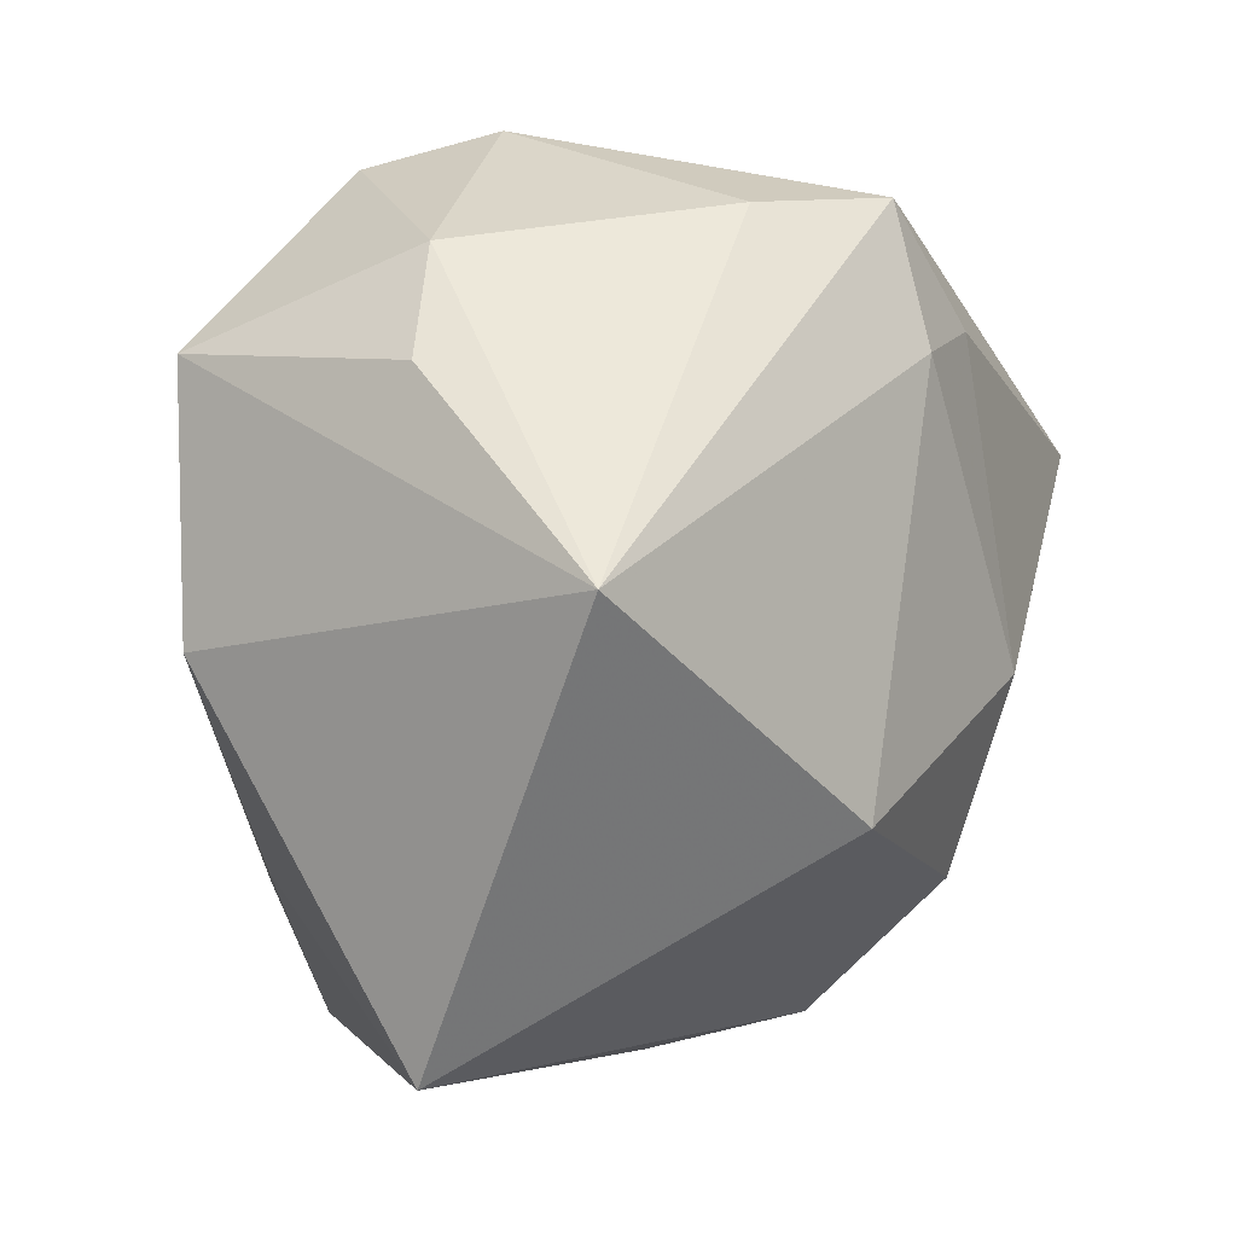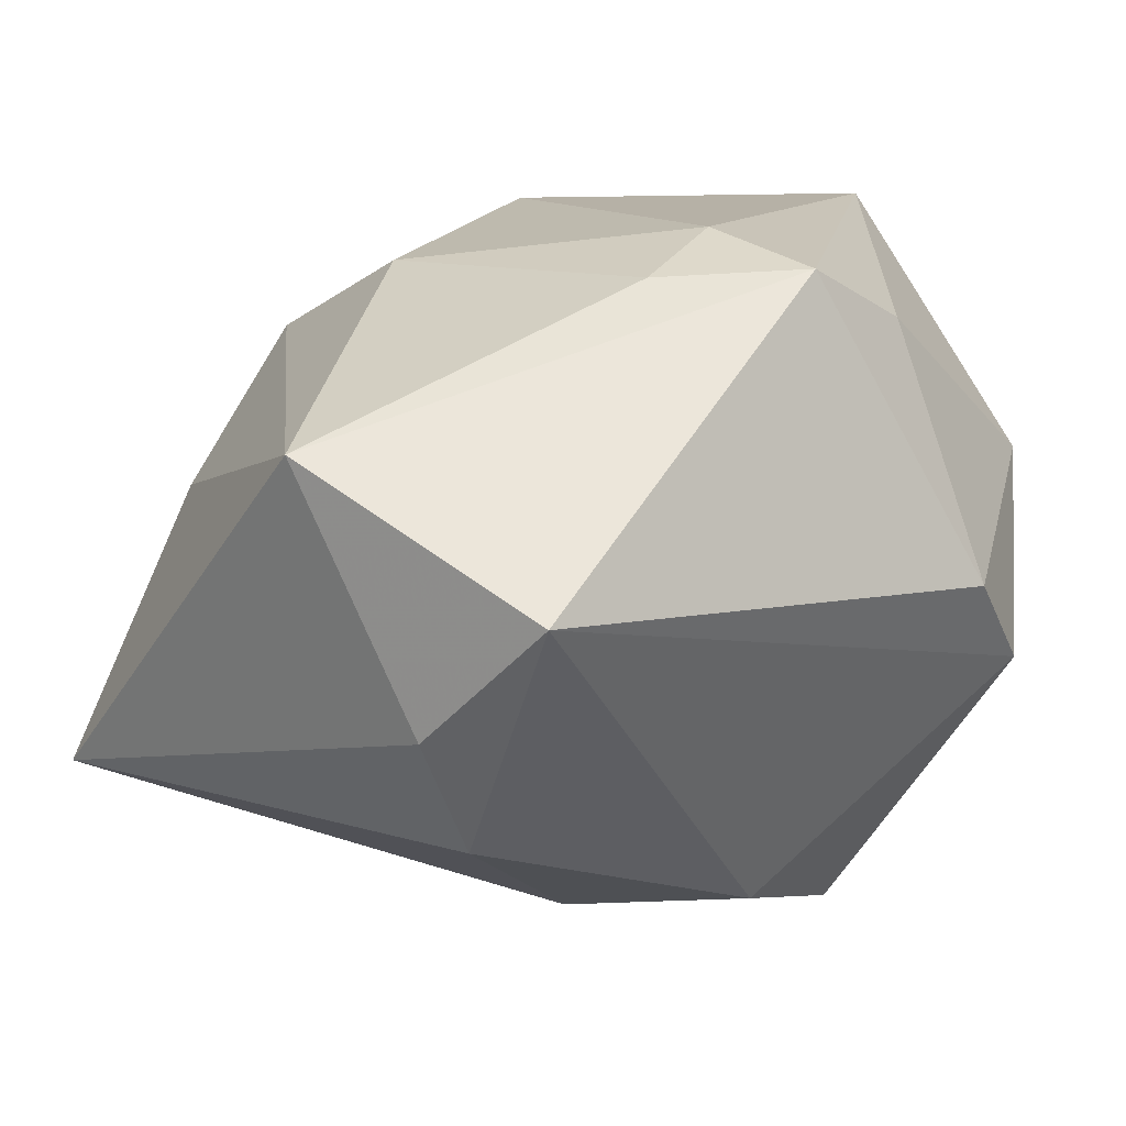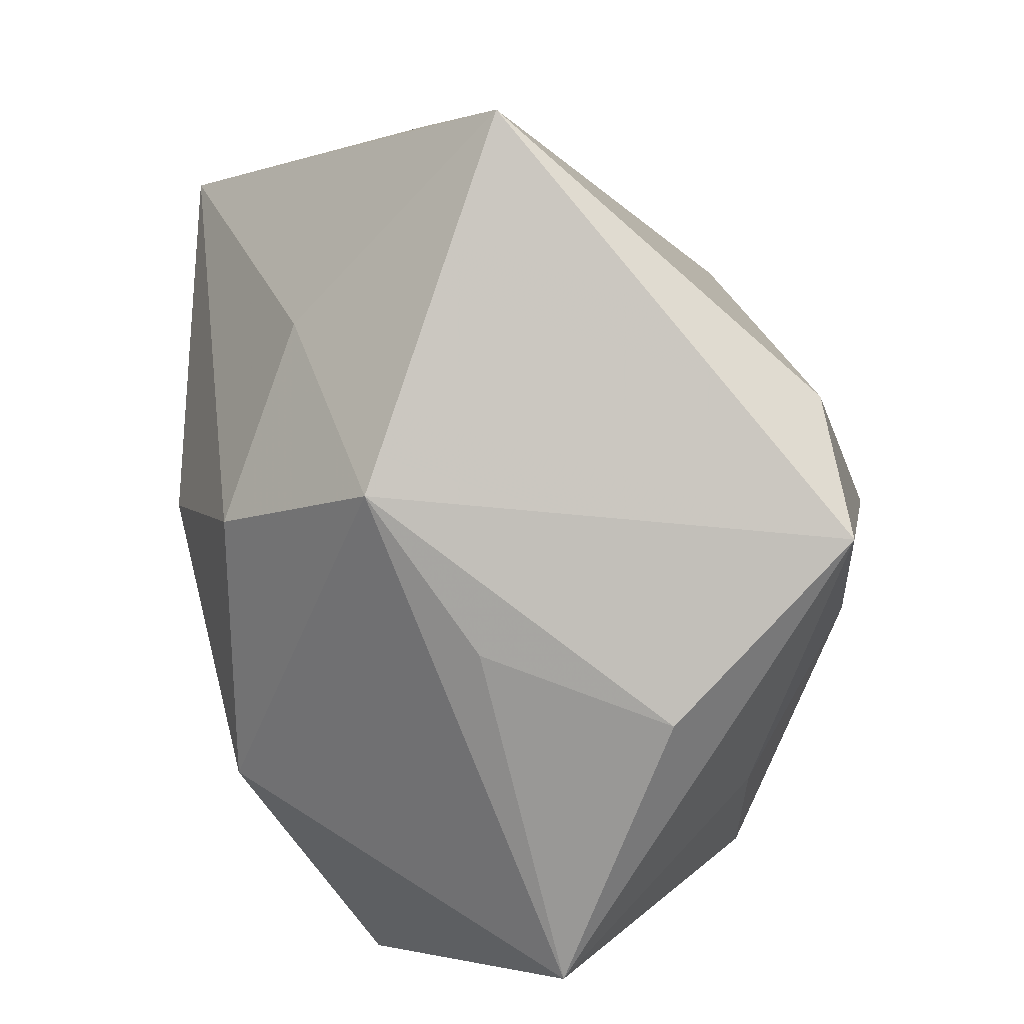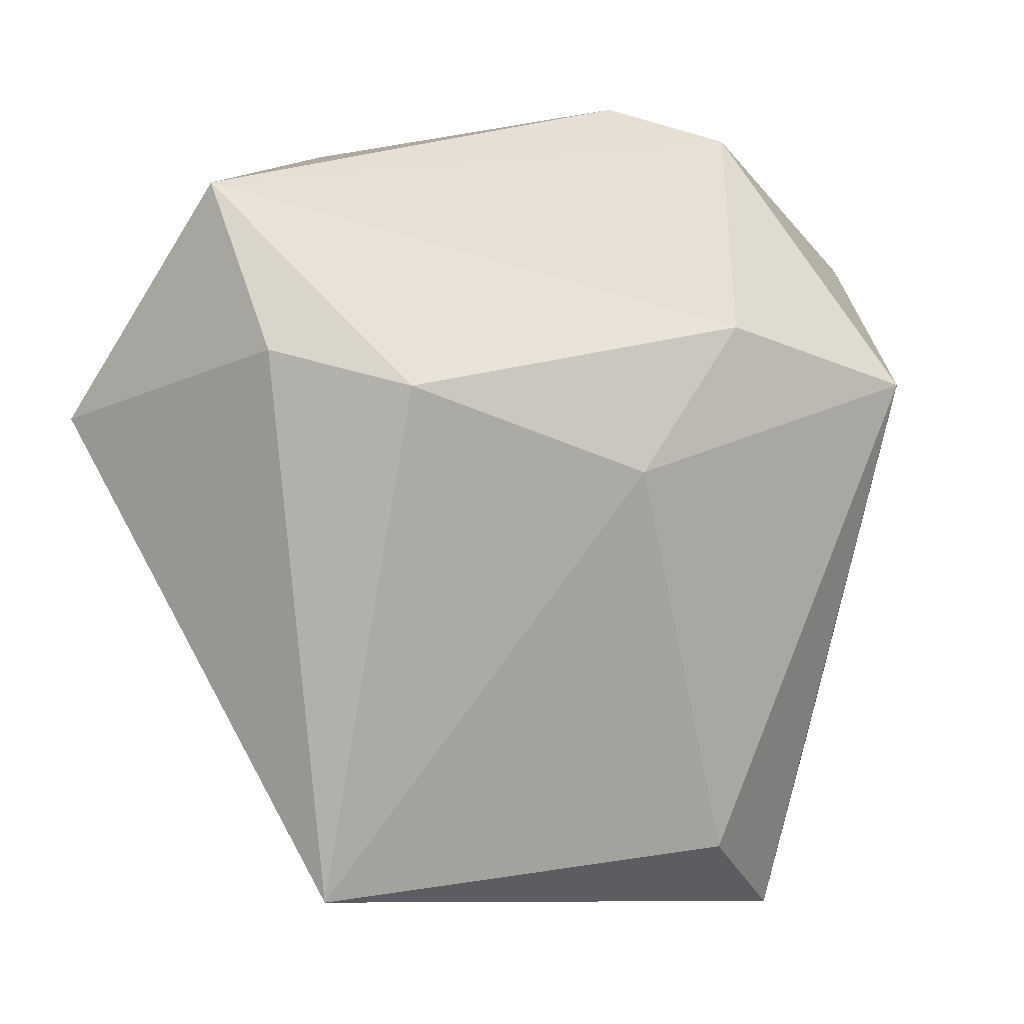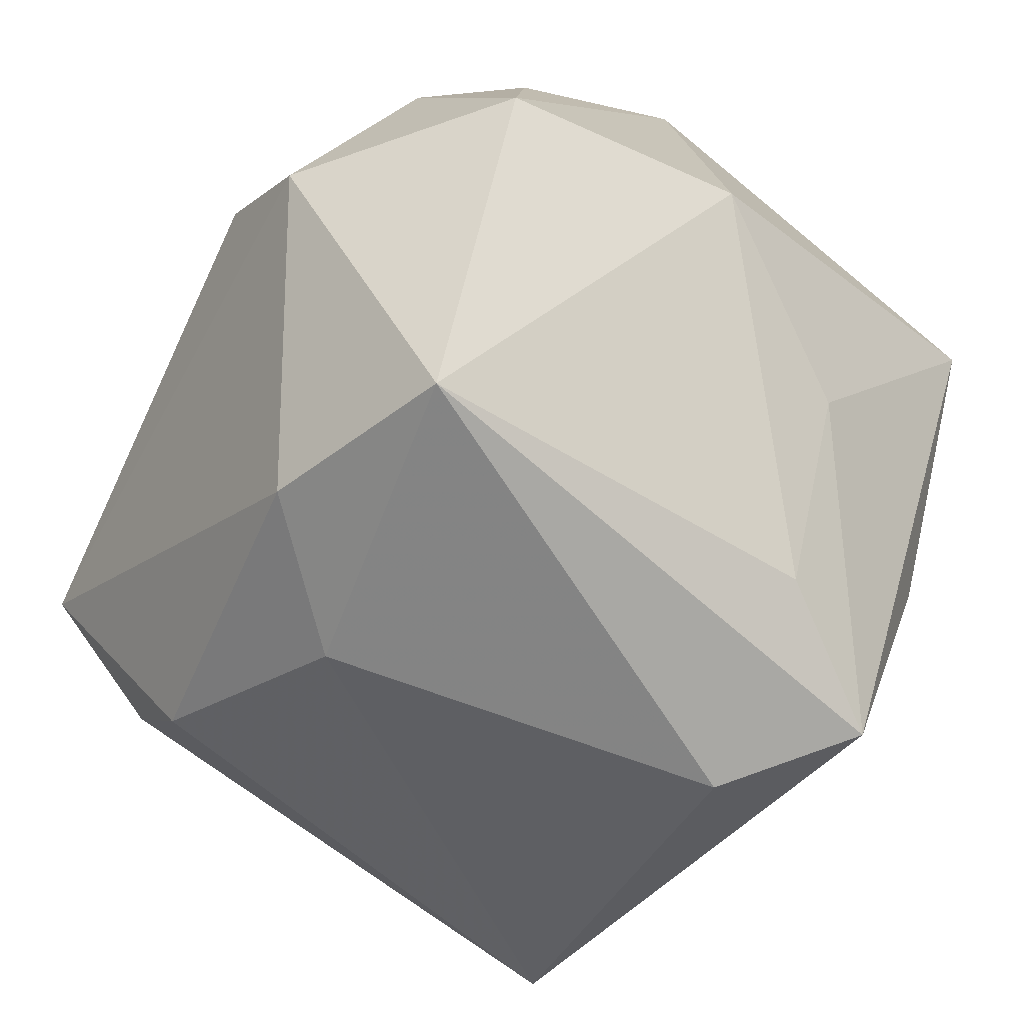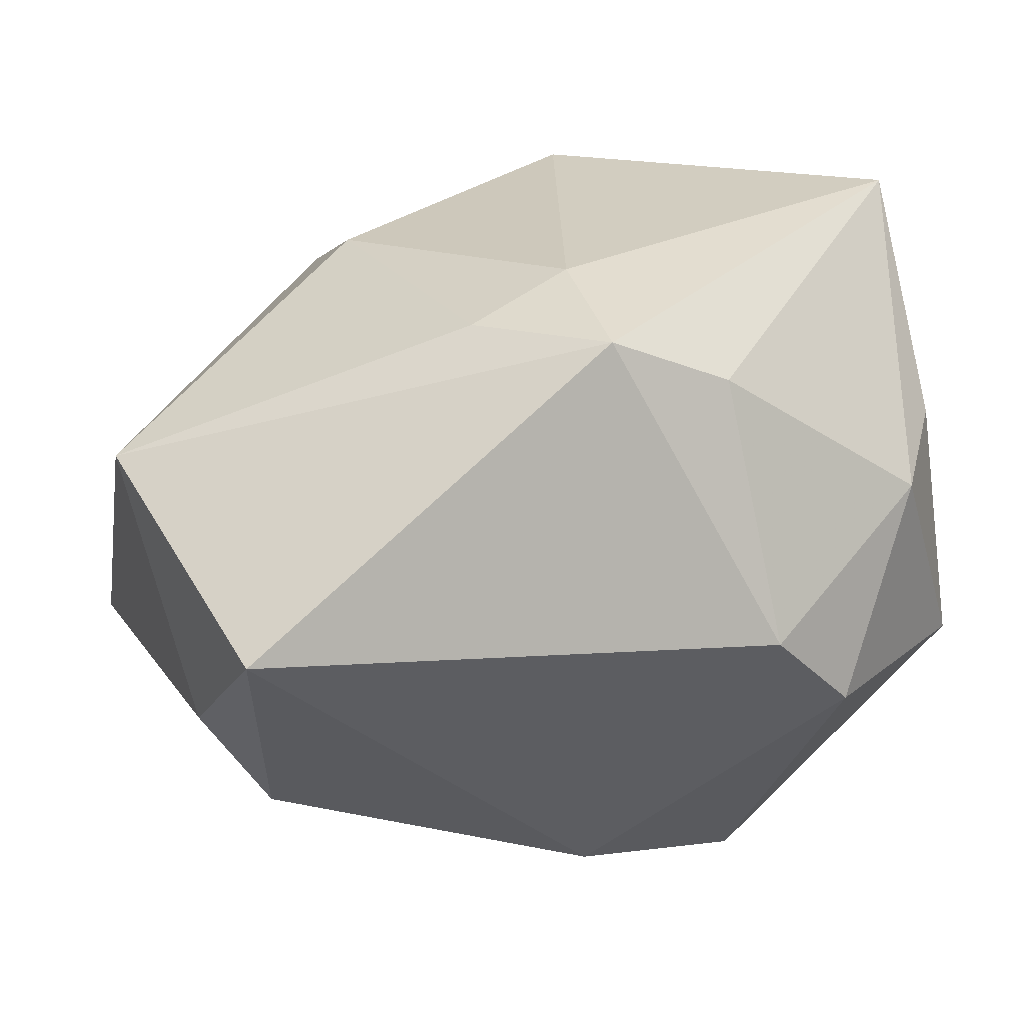
<metadata>
{"format":"obj","ext":"obj","renderer":"f3d","projection":"perspective","resolution":1024,"background":"white","views":[{"elev":-2.9,"azim":-47.9,"up":"+Y"},{"elev":12.1,"azim":141.1,"up":"+Z"},{"elev":-72.0,"azim":114.2,"up":"+Y"},{"elev":20.6,"azim":134.6,"up":"+Y"},{"elev":-69.4,"azim":-115.4,"up":"+Z"},{"elev":24.6,"azim":167.0,"up":"+Z"}]}
</metadata>
<code>
v 0.04019 0.02711 -0.007027
v -0.03405 0.02737 0.01102
v -0.02819 -0.02355 -0.01446
v 0.001185 -0.03958 0.002554
v -0.003133 -0.03806 -0.03423
v -0.01588 0.04046 0.001364
v -0.01242 0.03158 0.02618
v 0.01934 -0.02434 0.02251
v 0.04588 0.01594 0.01727
v -0.04268 -0.00525 -0.008702
v -0.04236 0.0194 -0.01015
v 0.01848 -0.006336 0.03054
v -0.0002832 0.03297 0.03159
v 0.03391 -0.01984 0.008158
v -0.03952 0.0169 0.01464
v -0.01911 0.01674 -0.03634
v -0.0002699 0.02561 -0.03015
v 0.0009284 0.01982 0.03458
v 0.01121 0.02304 0.03074
v 0.0194 -0.0371 0.006196
v 0.01372 0.01416 -0.03083
v -0.01186 -0.04253 -0.01175
v 0.03658 0.04046 0.005002
v 0.03303 0.02462 -0.01894
v -0.01405 -0.02516 -0.03031
v 0.00761 -0.02648 -0.03657
v -0.03996 -0.001706 0.03458
v -0.03325 -0.0401 0.009056
v 0.04568 -0.02458 -0.01918
v -0.007419 -0.01946 0.03458
v -0.02446 0.03696 -0.007503
f 26 5 16
f 26 29 5
f 30 8 12
f 12 8 9
f 13 9 23
f 29 24 1
f 1 24 23
f 1 9 29
f 23 9 1
f 16 31 17
f 23 24 17
f 17 31 23
f 29 26 21
f 21 24 29
f 21 17 24
f 21 26 16
f 16 17 21
f 16 5 25
f 25 10 16
f 5 28 3
f 28 10 3
f 3 25 5
f 10 25 3
f 22 28 5
f 16 10 11
f 11 31 16
f 29 9 14
f 9 8 14
f 7 13 6
f 23 31 6
f 6 13 23
f 19 12 9
f 9 13 19
f 5 29 20
f 20 22 5
f 29 14 20
f 20 14 8
f 30 28 20
f 20 8 30
f 27 13 7
f 27 28 30
f 27 10 28
f 27 11 10
f 30 12 18
f 12 19 18
f 18 19 13
f 18 27 30
f 13 27 18
f 28 22 4
f 4 20 28
f 22 20 4
f 2 27 7
f 7 6 2
f 2 6 31
f 31 11 2
f 11 27 15
f 15 2 11
f 27 2 15

</code>
